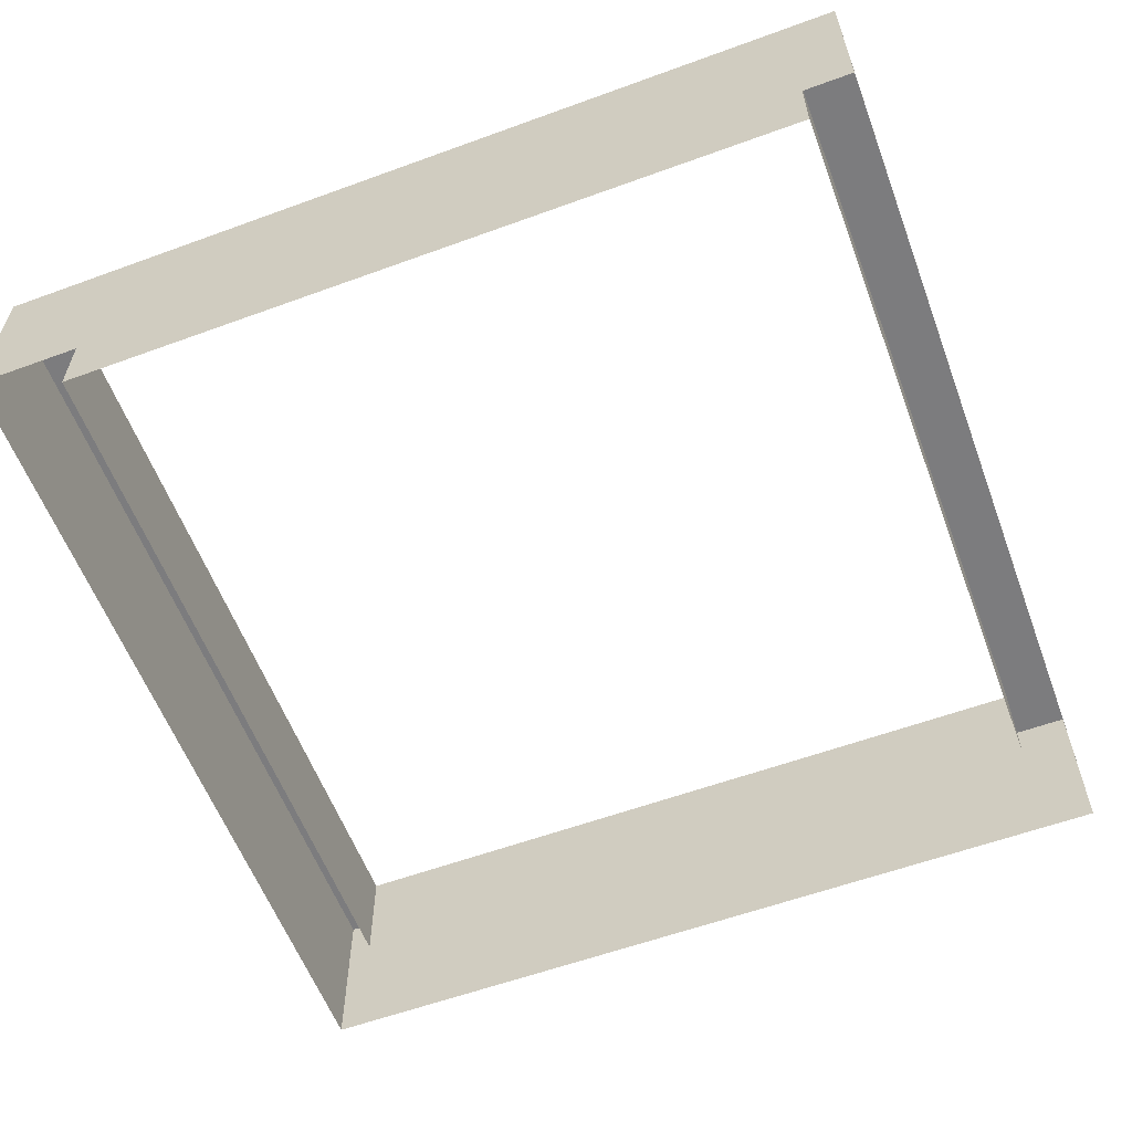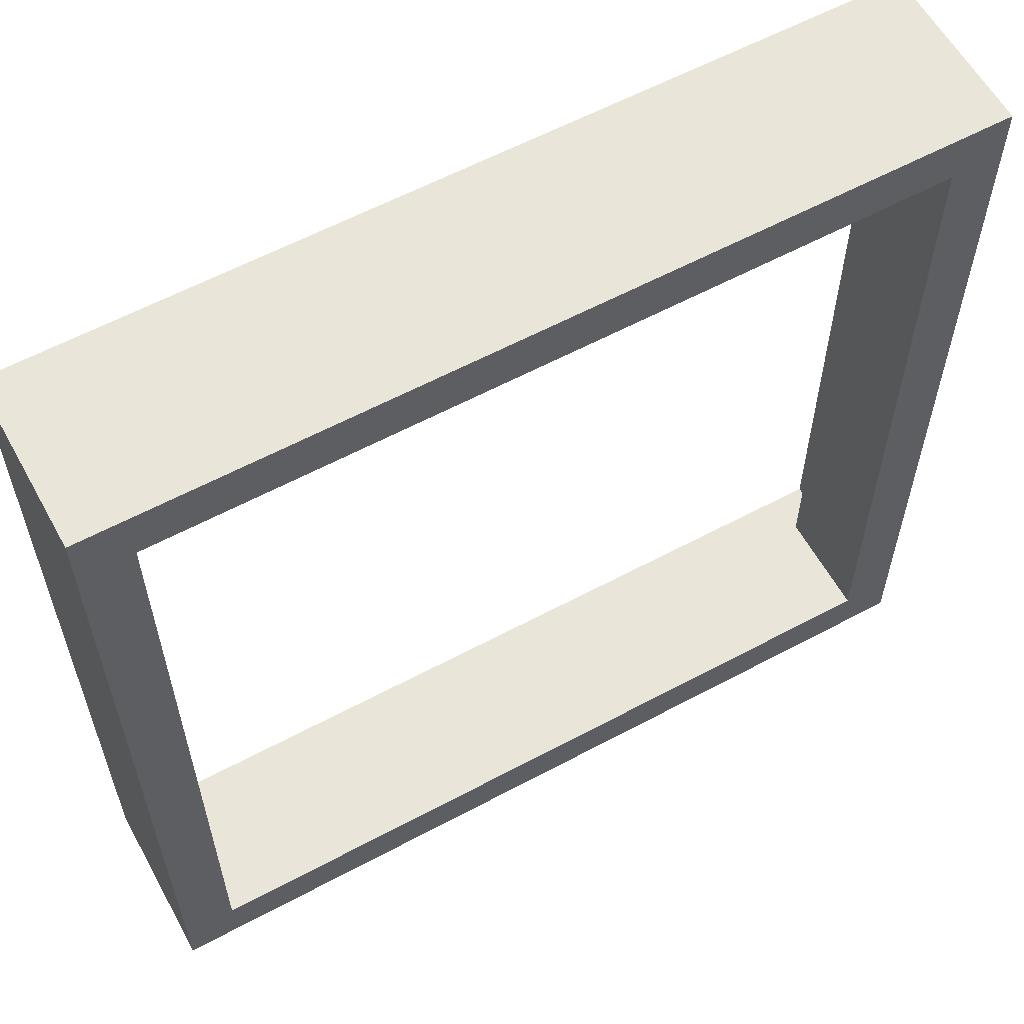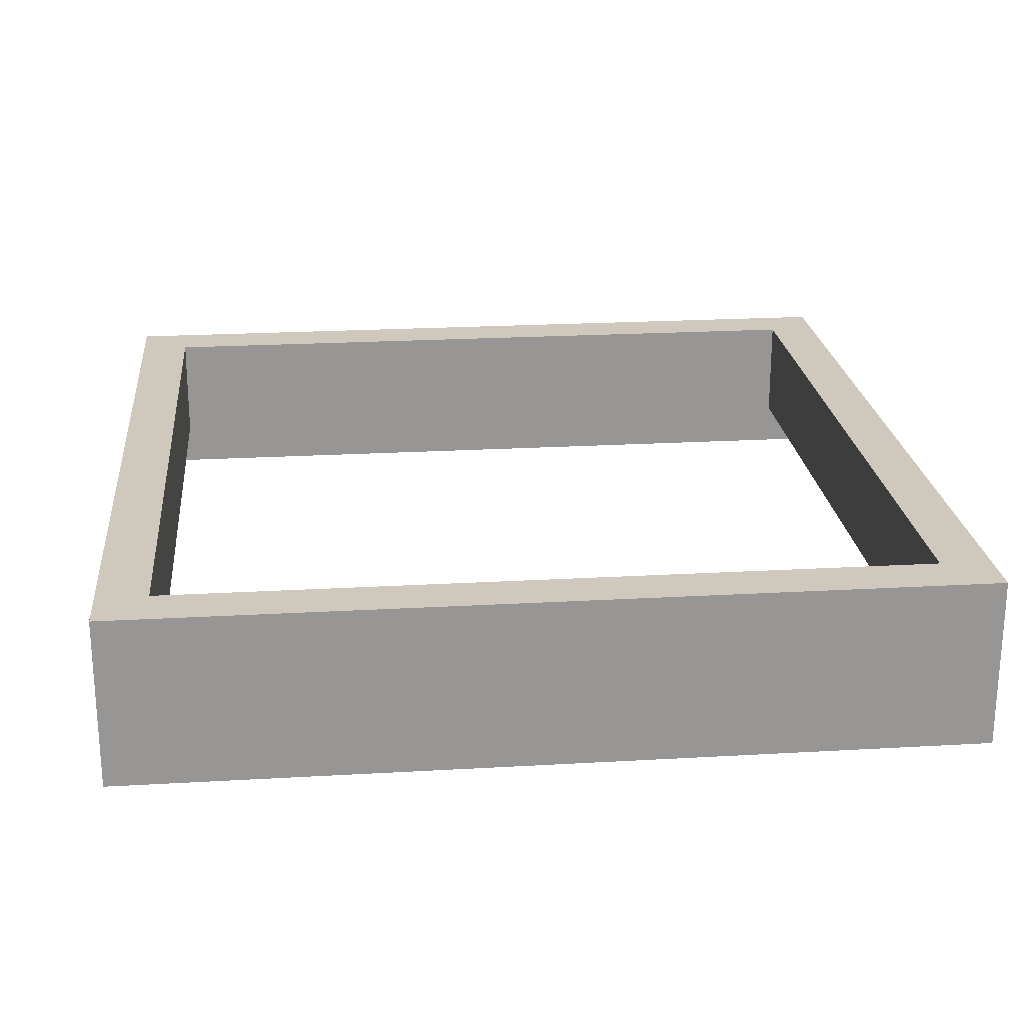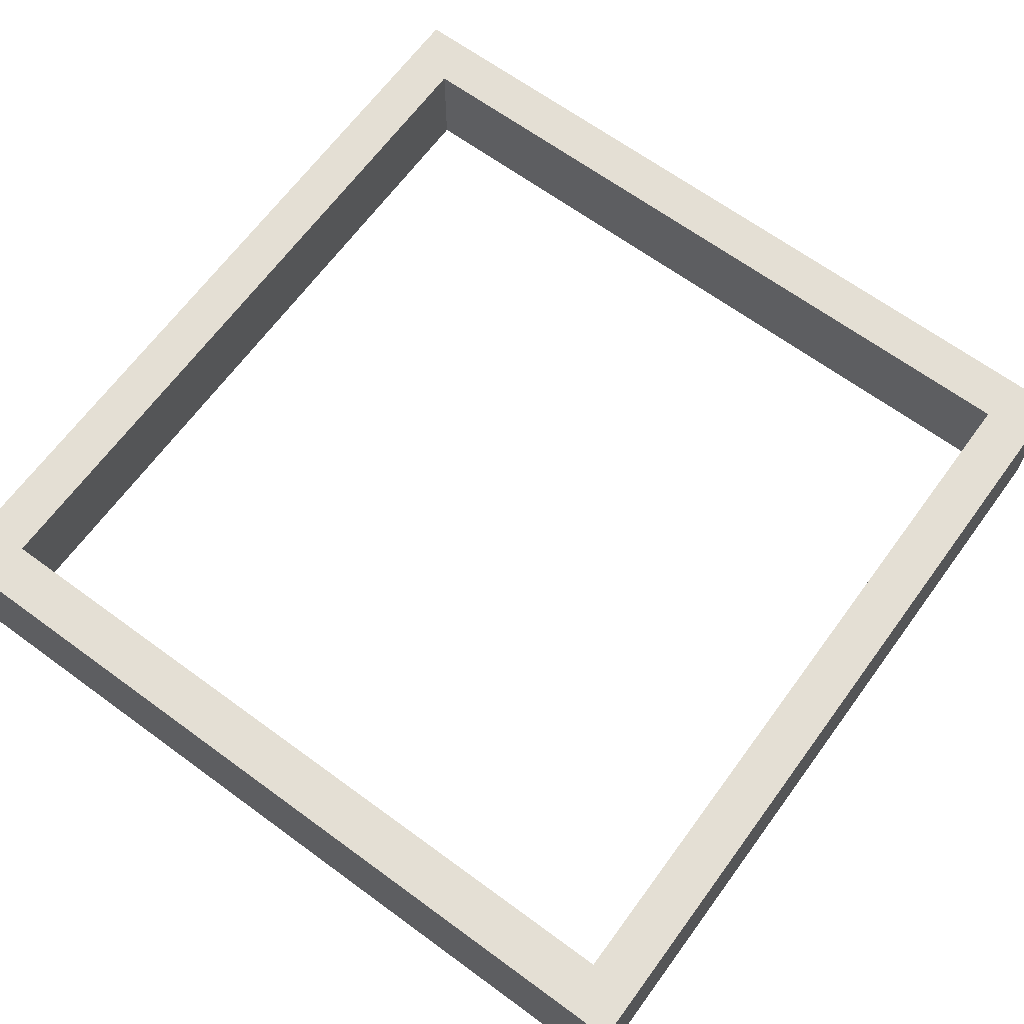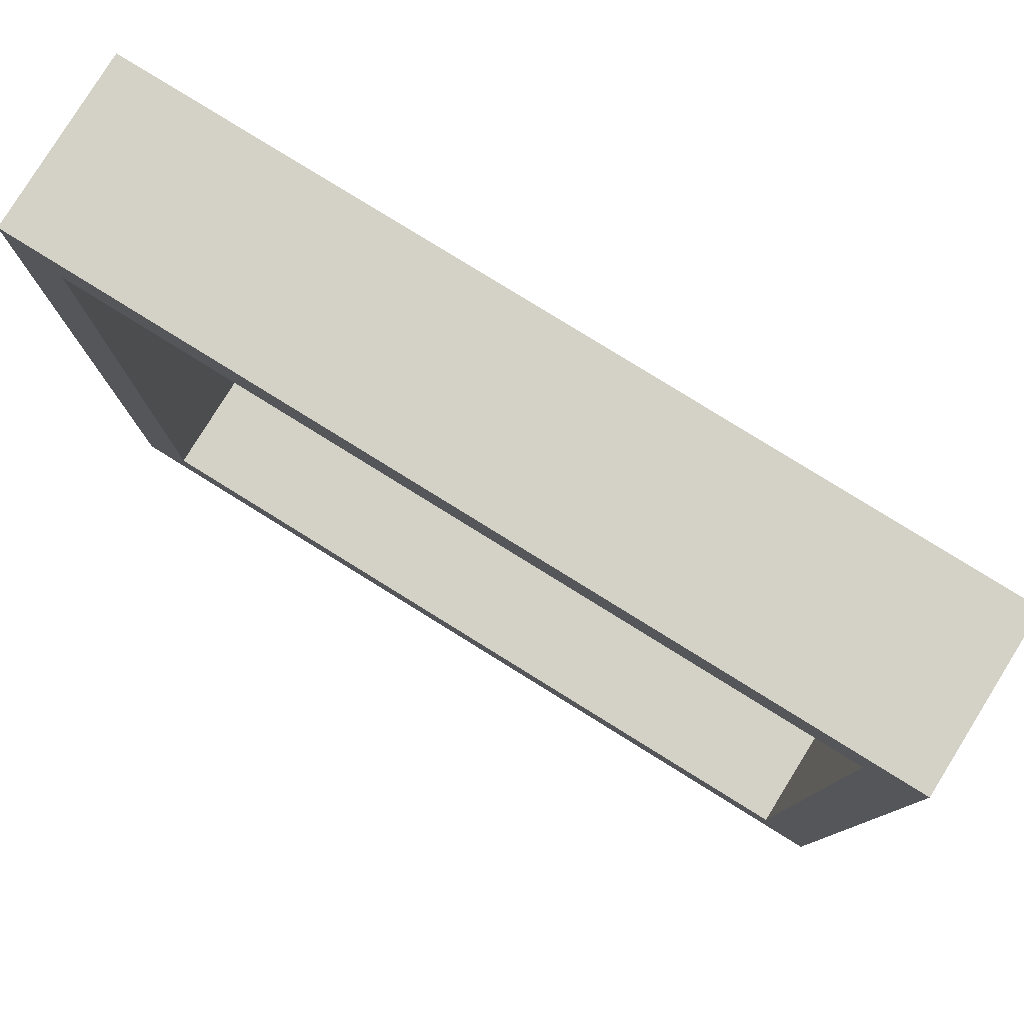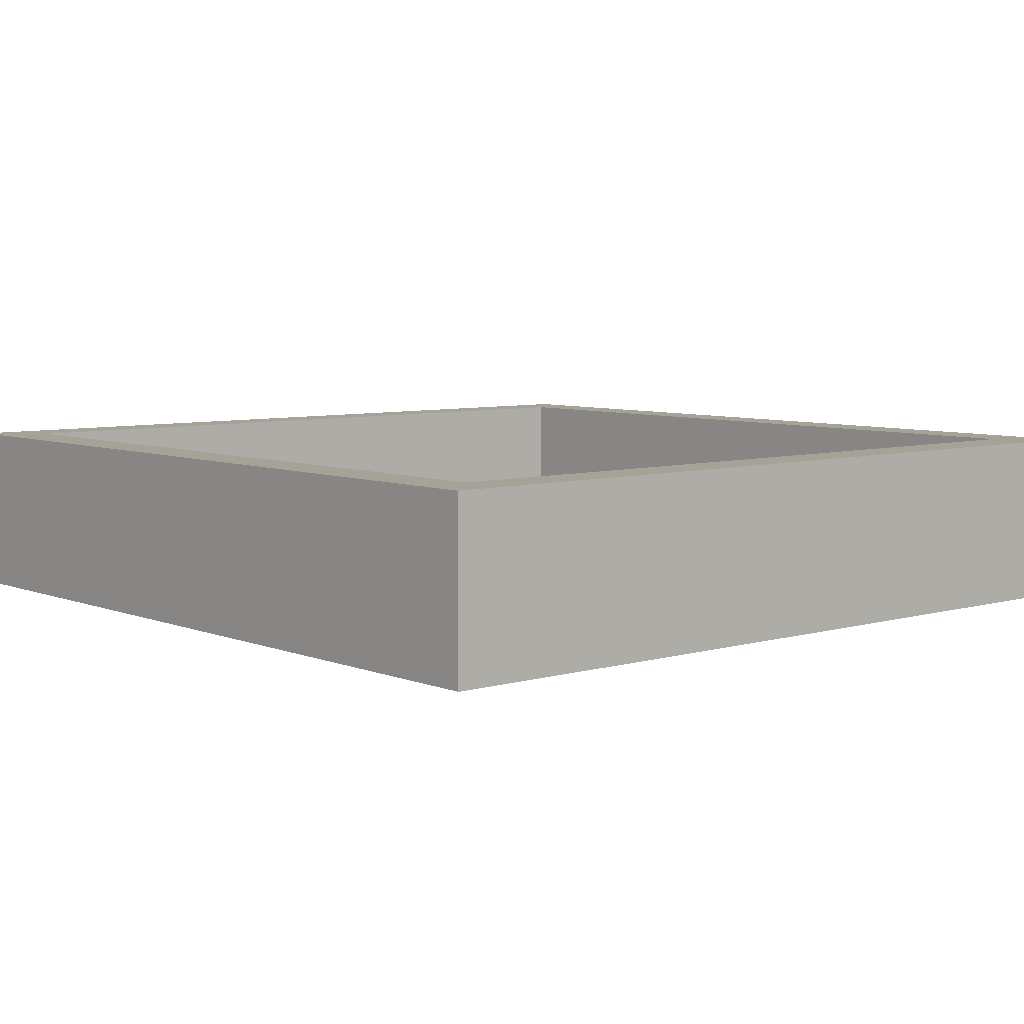
<metadata>
{"format":"obj","ext":"obj","renderer":"f3d","projection":"perspective","resolution":1024,"background":"white","views":[{"elev":-58.9,"azim":110.6,"up":"+Y"},{"elev":59.7,"azim":151.2,"up":"+Z"},{"elev":22.4,"azim":174.3,"up":"+Y"},{"elev":66.3,"azim":-53.7,"up":"+Y"},{"elev":79.8,"azim":-148.2,"up":"+Z"},{"elev":6.4,"azim":-130.7,"up":"+Y"}]}
</metadata>
<code>
o Cube_Cube.001
v -5 0 5
v -4.406 2 4.406
v -5 0 -5
v -4.406 2 -4.406
v 5 0 5
v 4.406 2 4.406
v 5 0 -5
v 4.406 2 -4.406
v -5 2 5
v -5 2 -5
v 5 2 -5
v 5 2 5
v -4.406 0.7415 4.406
v -4.406 0.7415 -4.406
v 4.406 0.7415 -4.406
v 4.406 0.7415 4.406
f 9 3 1
f 10 7 3
f 11 5 7
f 12 1 5
f 6 13 2
f 4 9 2
f 8 10 4
f 6 11 8
f 2 12 6
f 4 15 8
f 8 16 6
f 2 14 4
f 9 10 3
f 10 11 7
f 11 12 5
f 12 9 1
f 6 16 13
f 4 10 9
f 8 11 10
f 6 12 11
f 2 9 12
f 4 14 15
f 8 15 16
f 2 13 14

</code>
